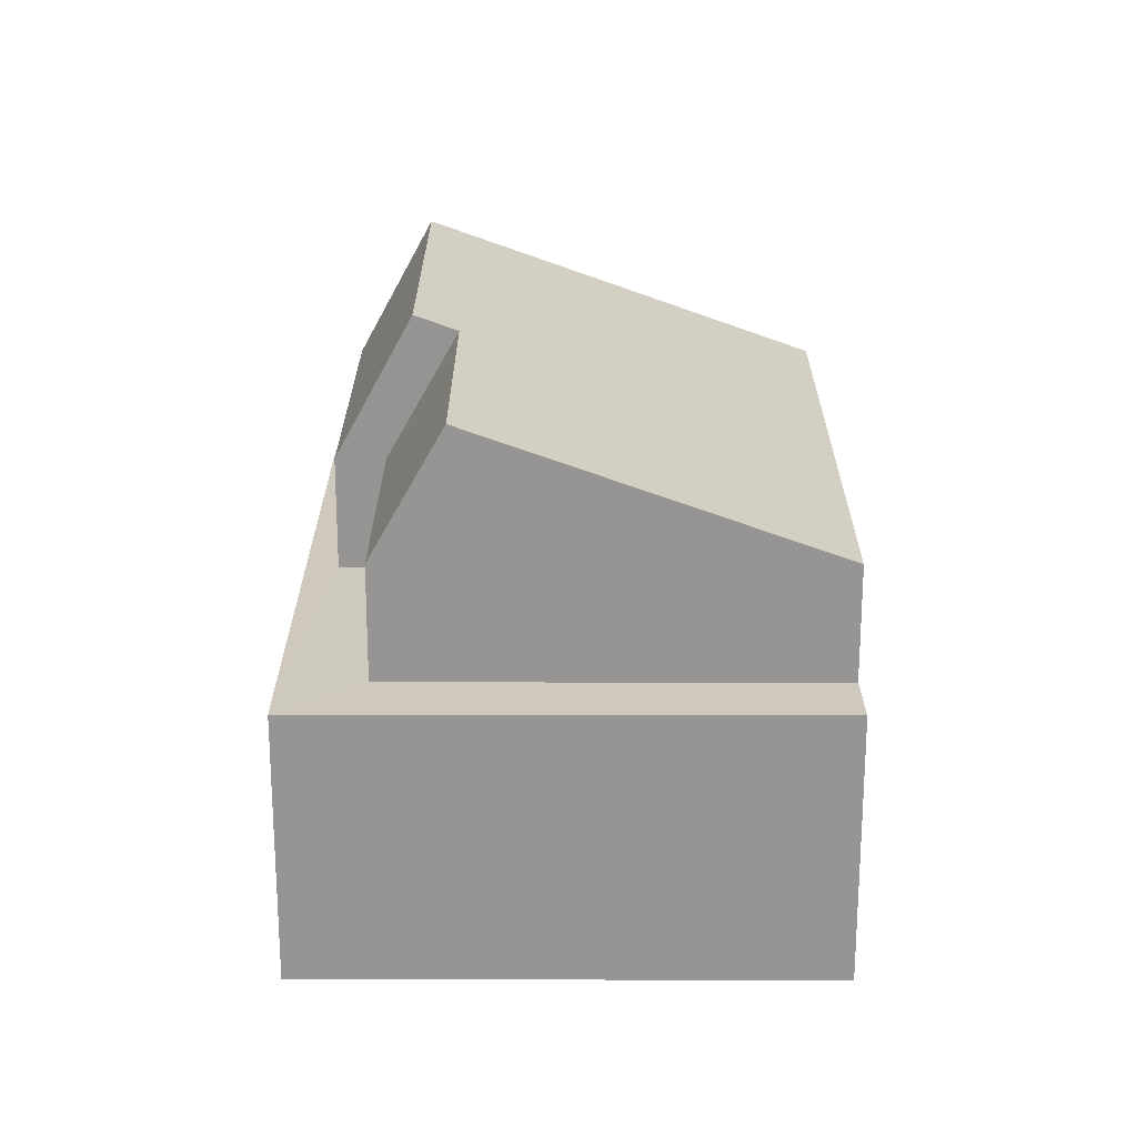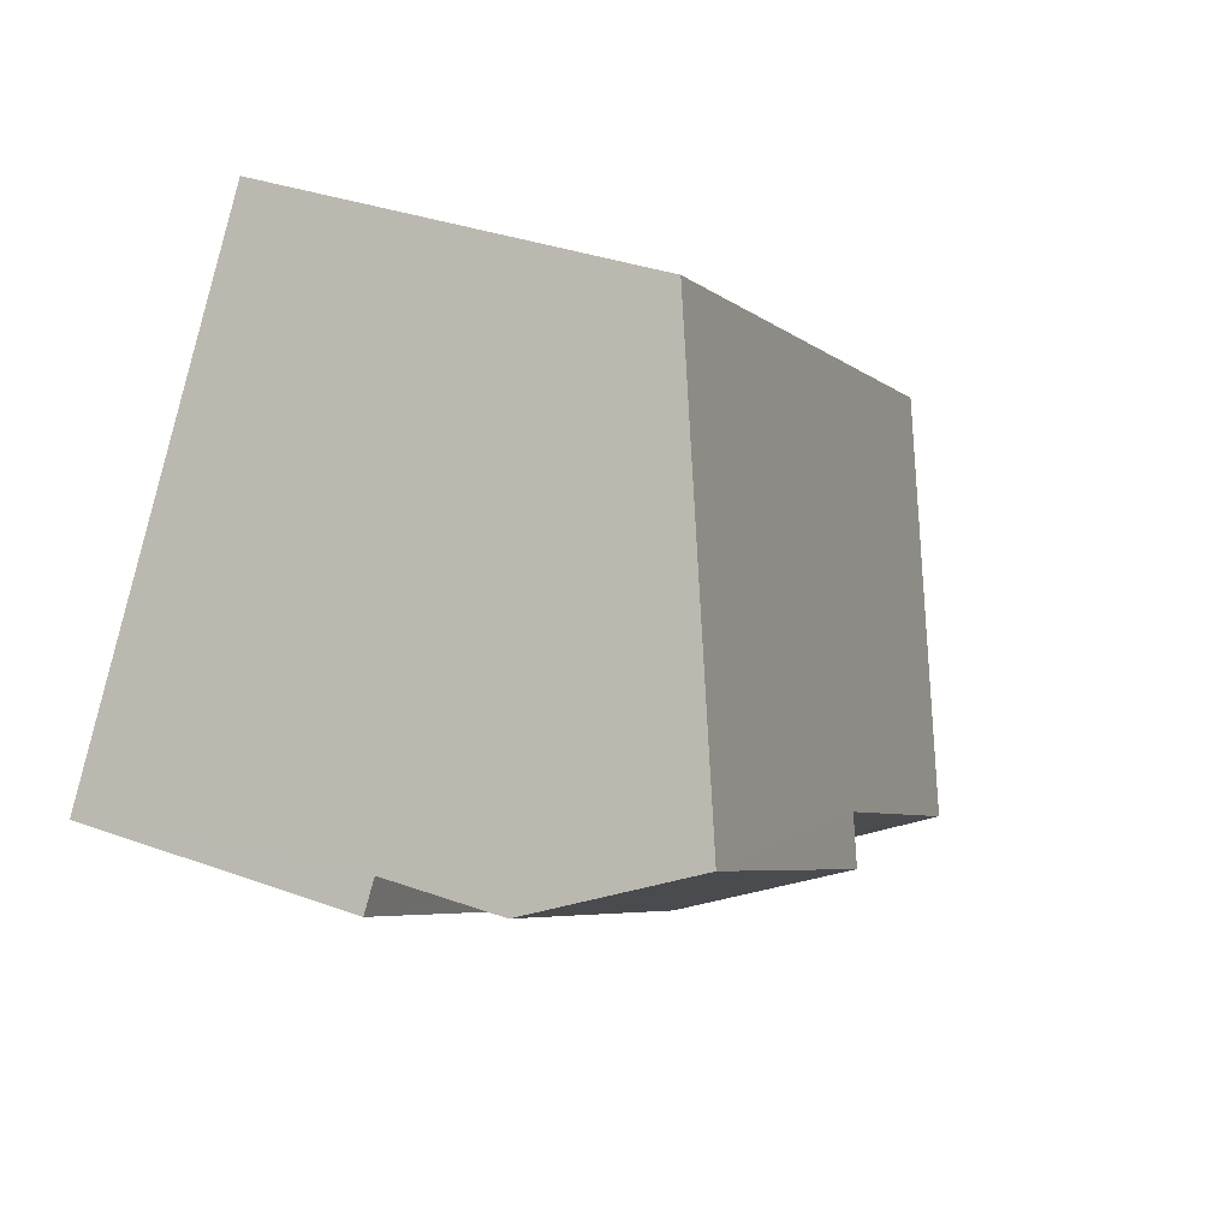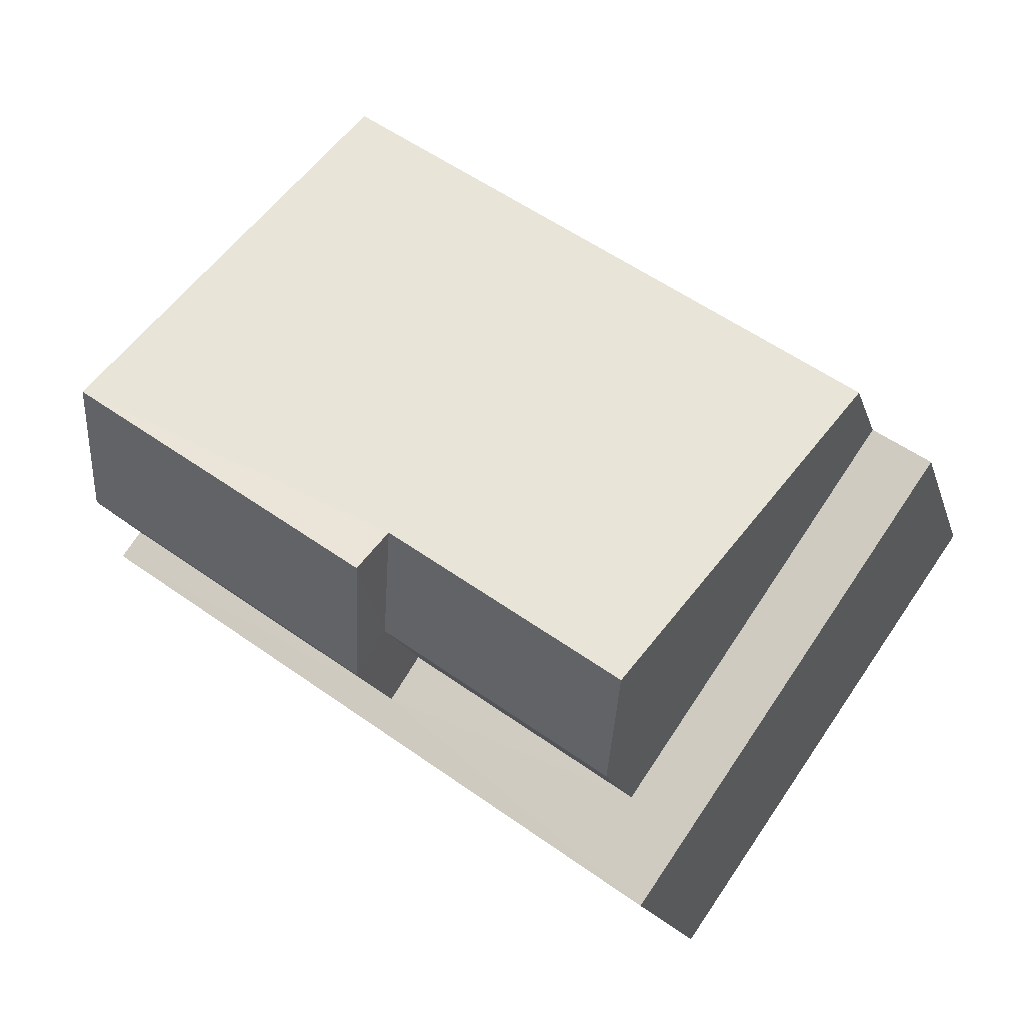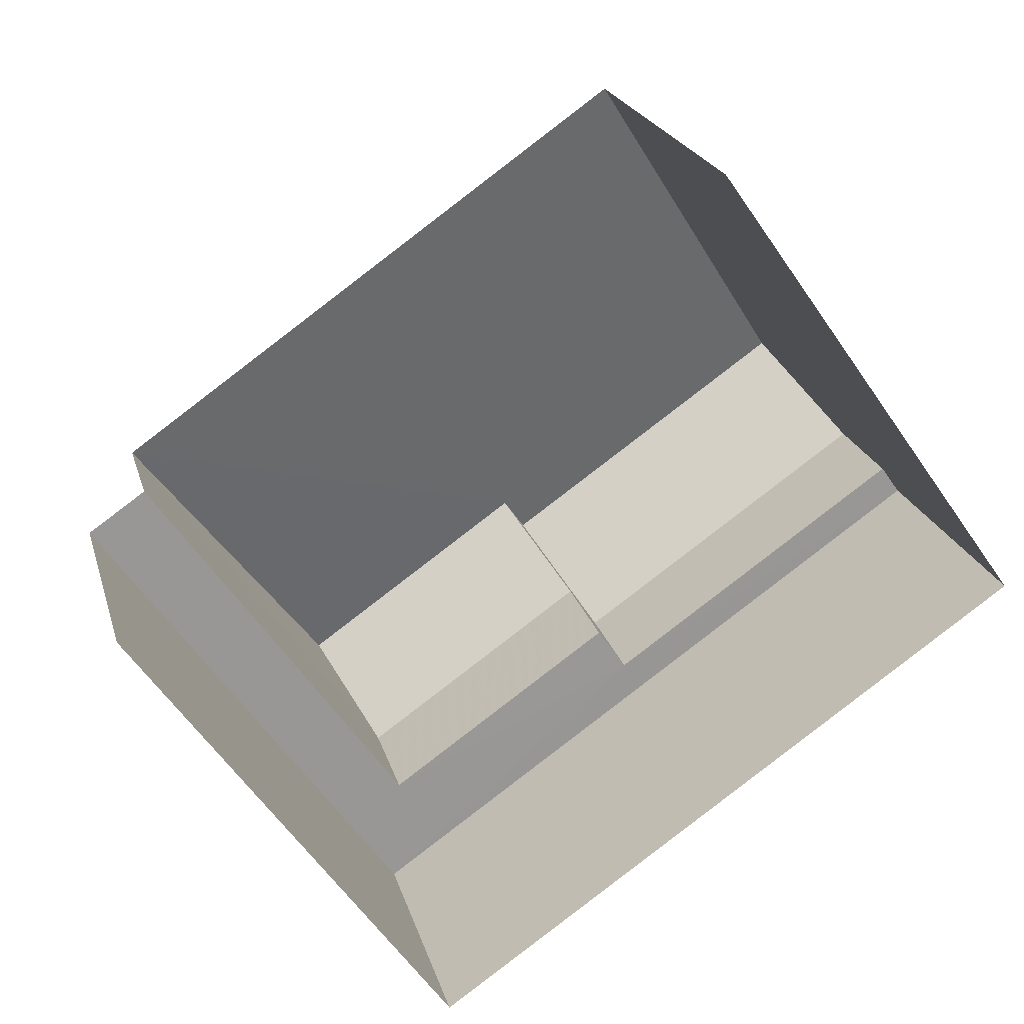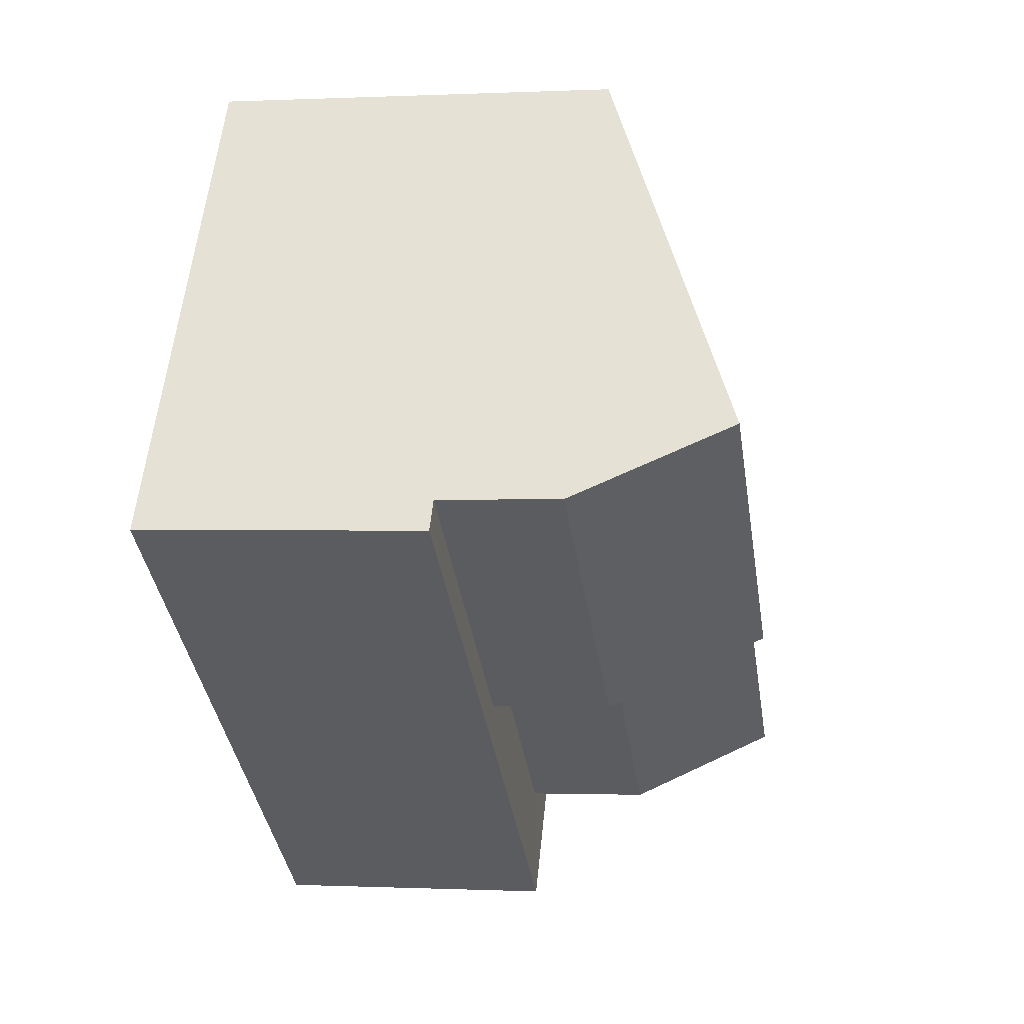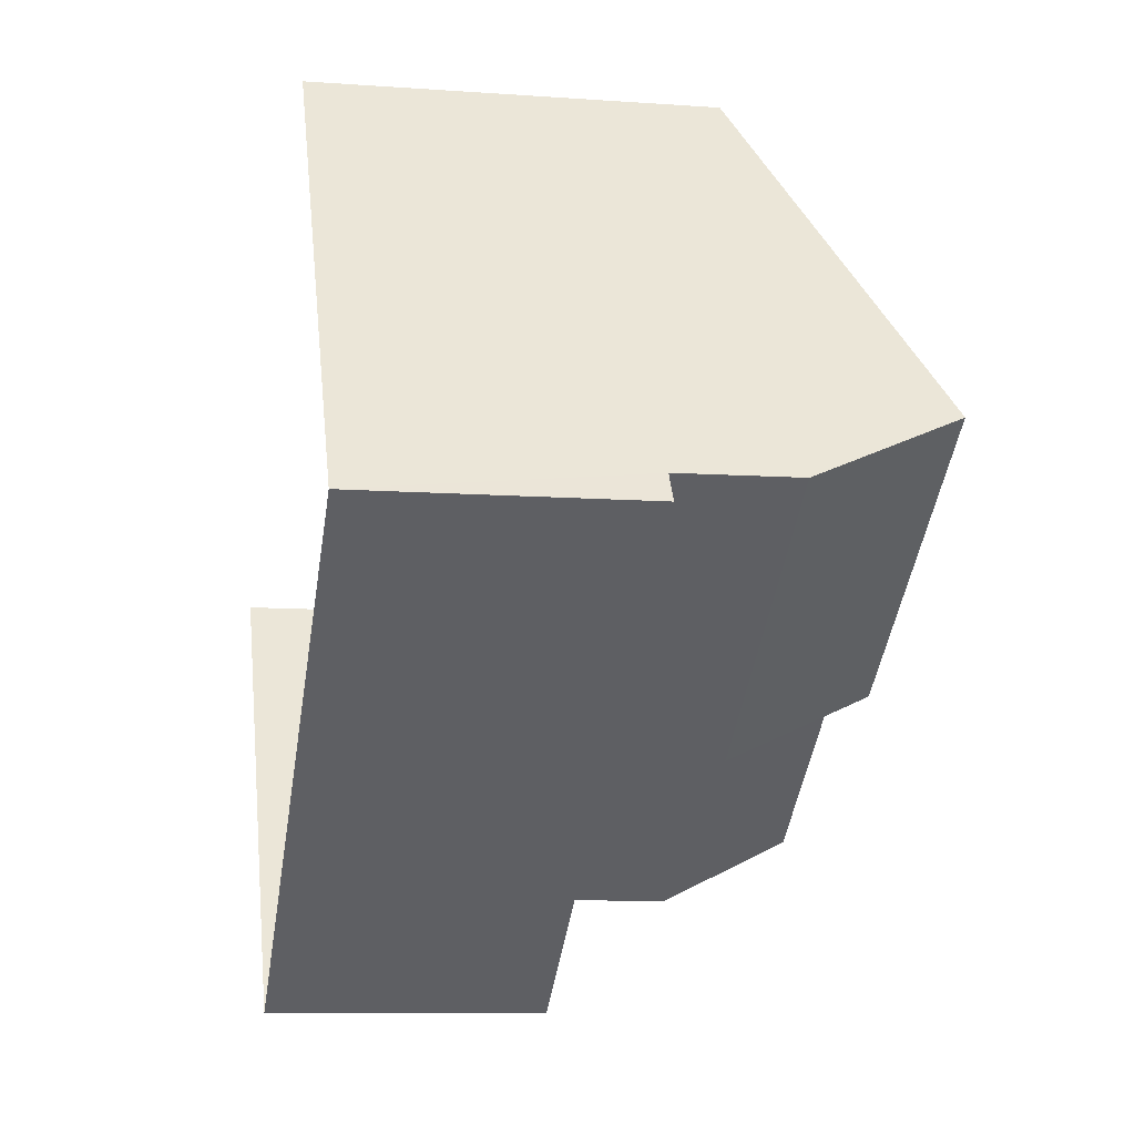
<metadata>
{"format":"obj","ext":"obj","renderer":"f3d","projection":"perspective","resolution":1024,"background":"white","views":[{"elev":22.6,"azim":55.2,"up":"+Z"},{"elev":33.4,"azim":-63.3,"up":"+Y"},{"elev":-16.9,"azim":14.5,"up":"+Y"},{"elev":21.5,"azim":165.8,"up":"+Y"},{"elev":-0.3,"azim":-80.0,"up":"+Y"},{"elev":-9.4,"azim":-100.6,"up":"+Y"}]}
</metadata>
<code>
v -2.235e+05 -1.279e+05 16.05
v -2.235e+05 -1.279e+05 16.05
v -2.235e+05 -1.279e+05 16.05
v -2.235e+05 -1.279e+05 16.05
v -2.235e+05 -1.279e+05 24.76
v -2.235e+05 -1.279e+05 24.5
v -2.235e+05 -1.279e+05 22.35
v -2.235e+05 -1.279e+05 22.35
v -2.235e+05 -1.279e+05 24.76
v -2.235e+05 -1.279e+05 24.5
v -2.235e+05 -1.279e+05 20.46
v -2.235e+05 -1.279e+05 20.46
v -2.235e+05 -1.279e+05 20.46
v -2.235e+05 -1.279e+05 20.46
v -2.235e+05 -1.279e+05 20.46
v -2.235e+05 -1.279e+05 20.46
v -2.235e+05 -1.279e+05 20.46
v -2.235e+05 -1.279e+05 20.46
v -2.235e+05 -1.279e+05 22.35
v -2.235e+05 -1.279e+05 22.35
v -2.235e+05 -1.279e+05 22.35
v -2.235e+05 -1.279e+05 22.35
f 1 2 3
f 1 4 2
f 7 8 17
f 7 17 1
f 17 4 1
f 17 16 4
f 5 6 7
f 7 6 8
f 5 9 6
f 8 6 10
f 11 12 13
f 12 14 13
f 15 16 17
f 15 14 16
f 18 13 15
f 13 14 15
f 19 20 10
f 6 19 10
f 9 21 22
f 9 5 21
f 3 11 1
f 1 11 7
f 3 12 11
f 5 7 21
f 7 11 21
f 15 20 19
f 18 15 19
f 12 3 2
f 14 12 2
f 14 2 4
f 16 14 4
f 20 15 8
f 20 8 10
f 15 17 8
f 6 9 19
f 18 19 13
f 13 19 22
f 19 9 22
f 13 22 21
f 11 13 21

</code>
